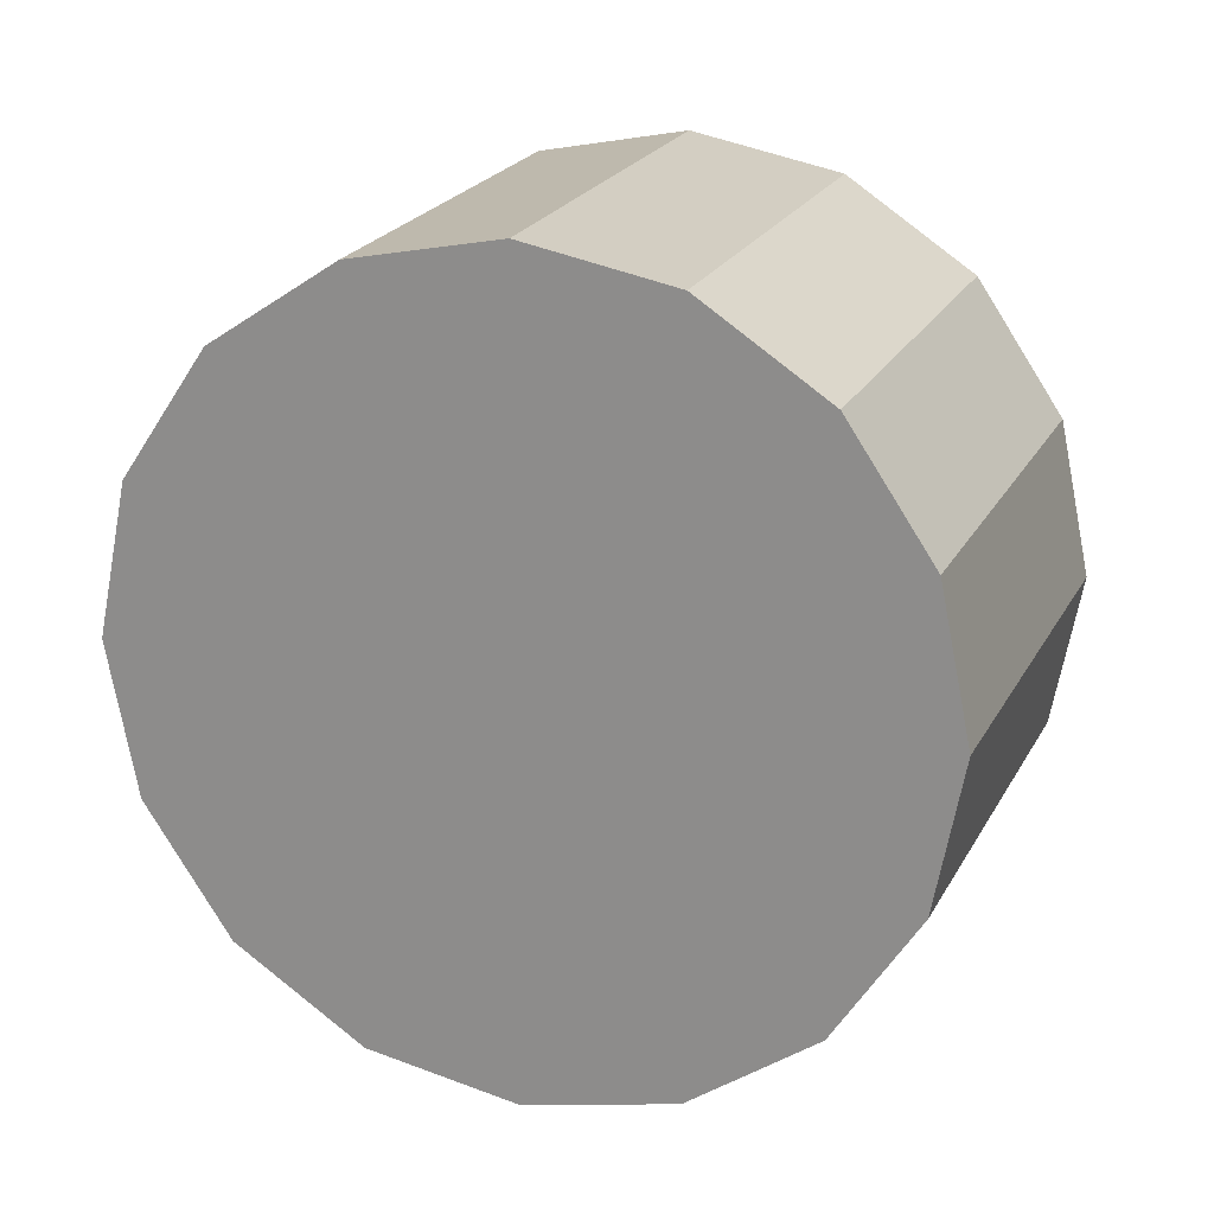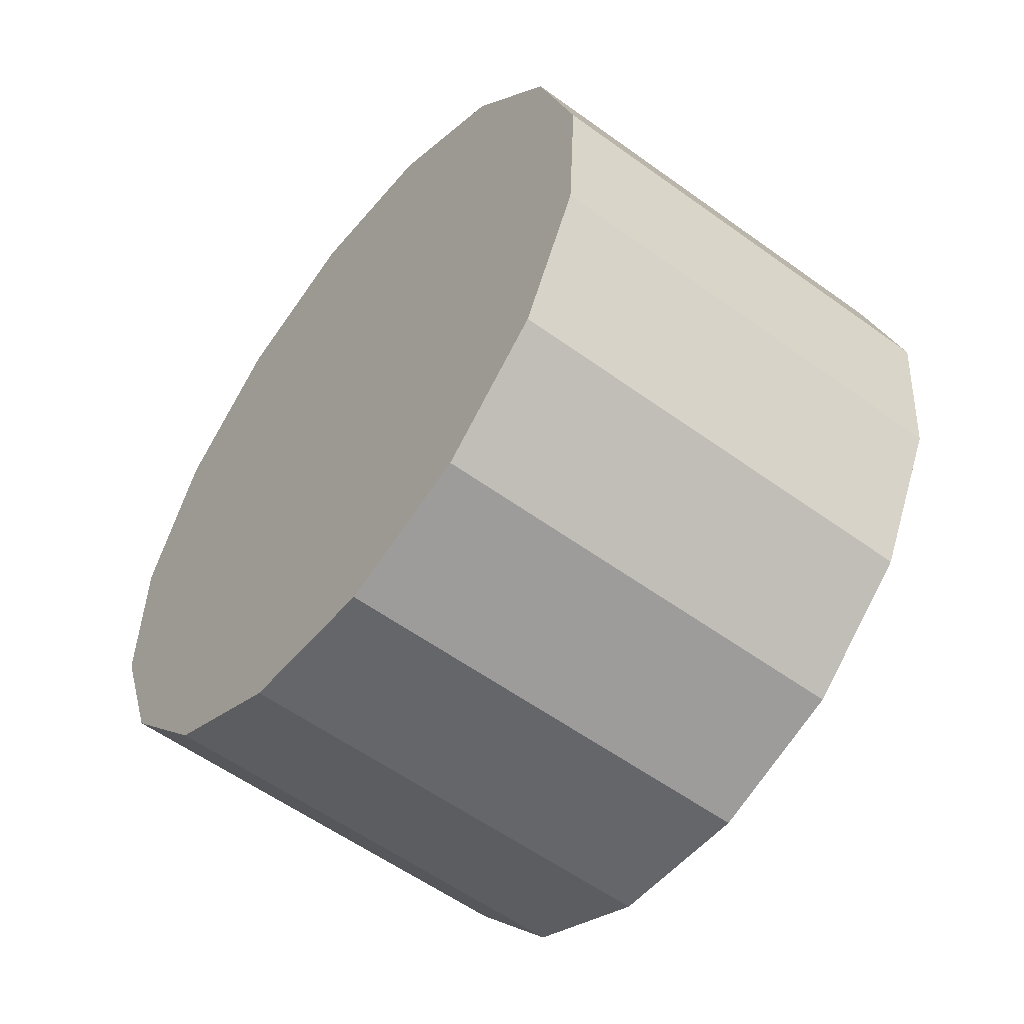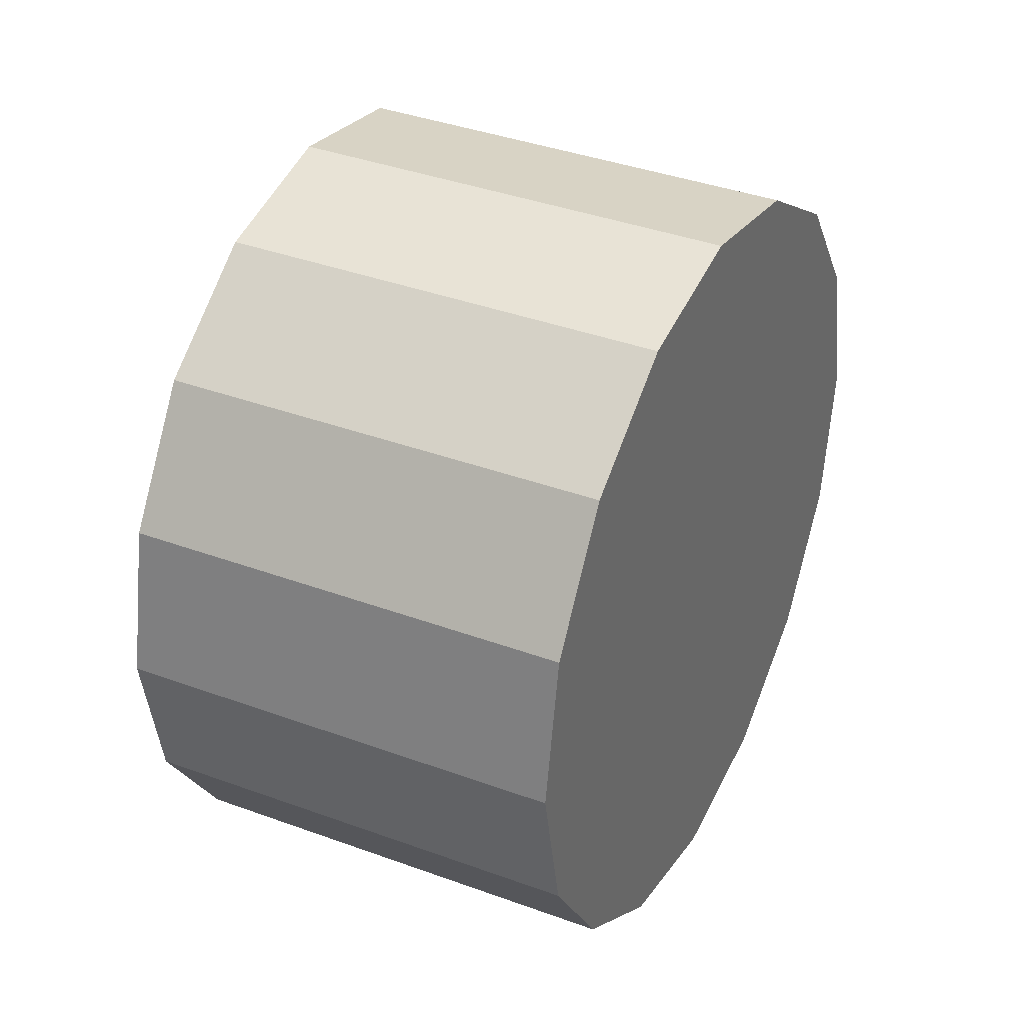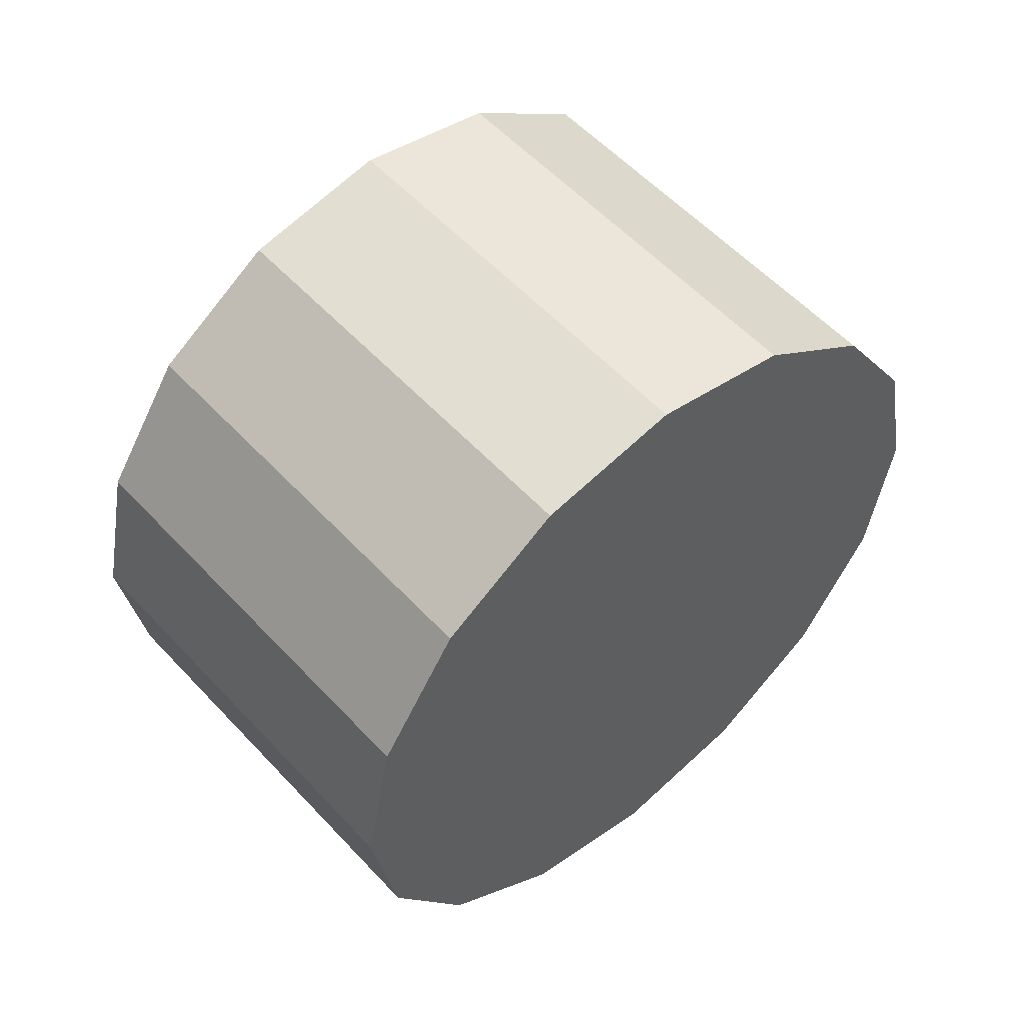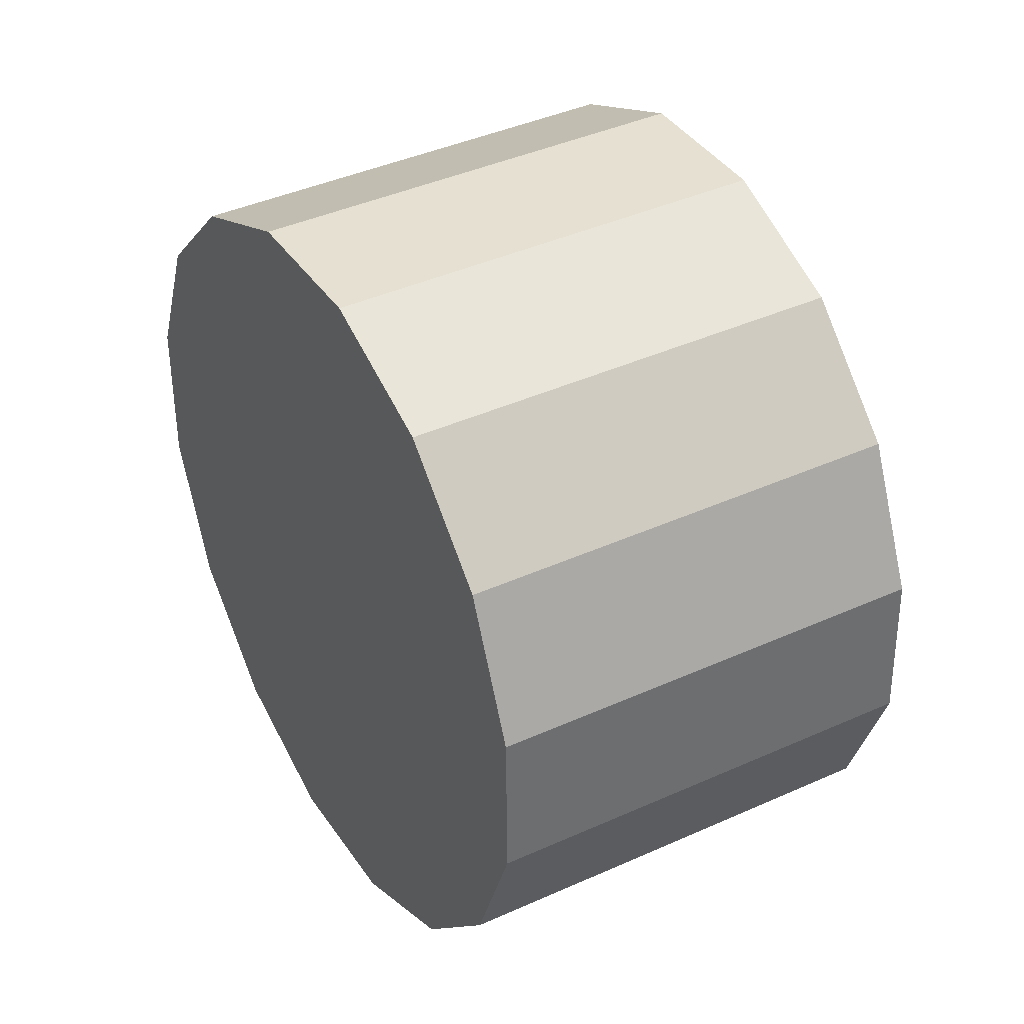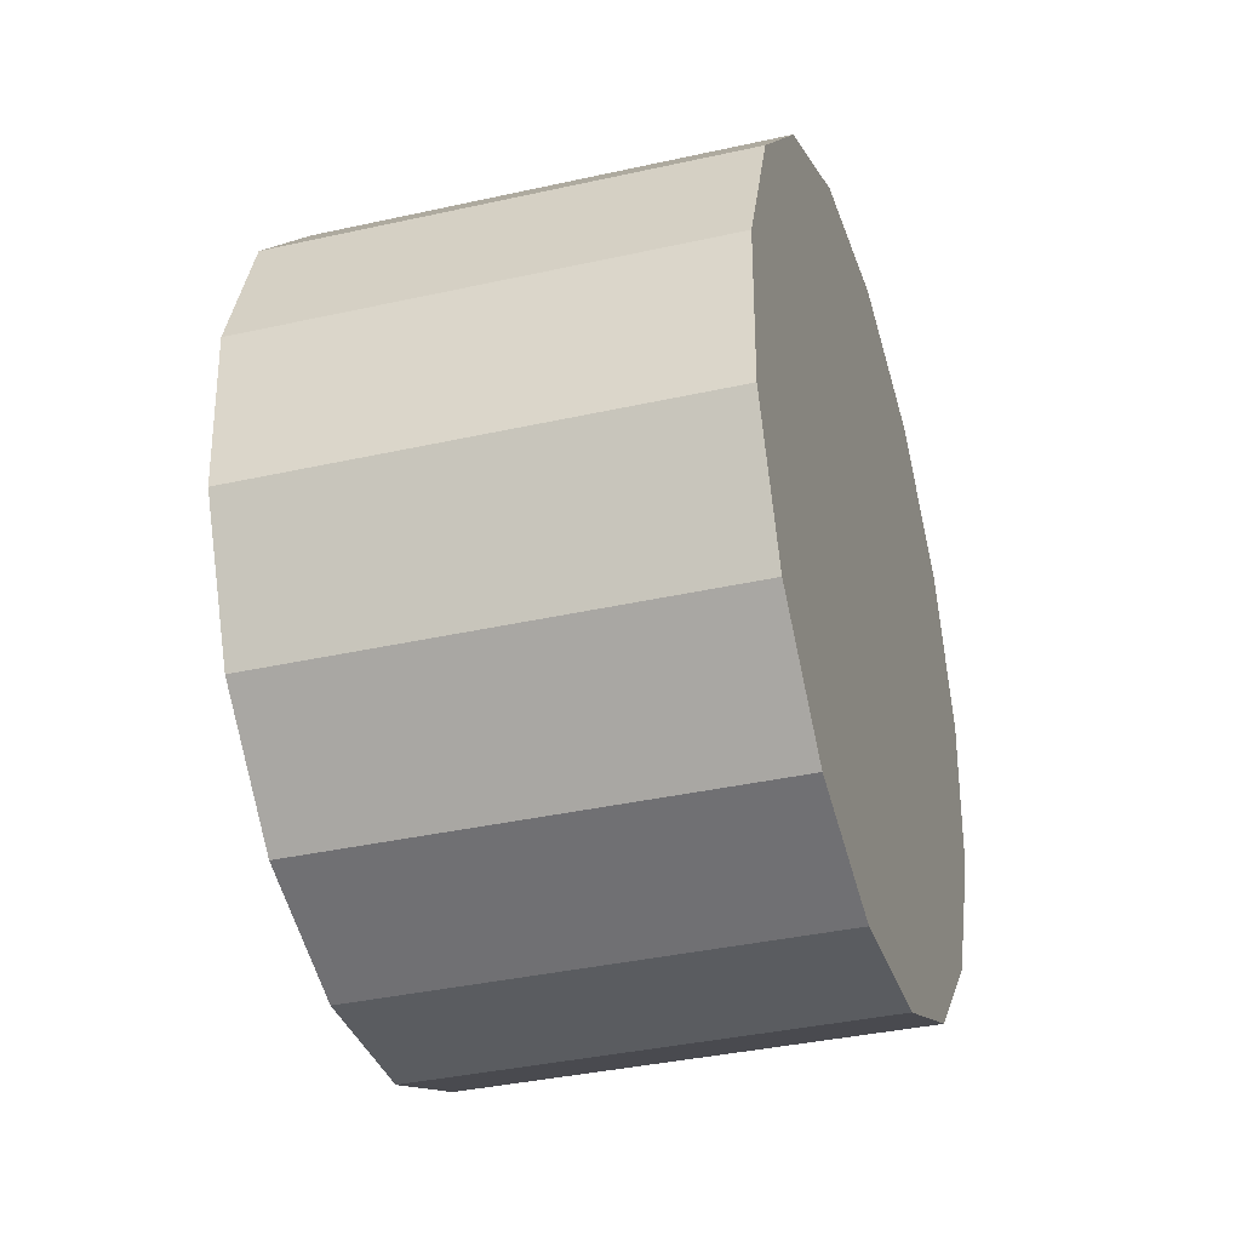
<metadata>
{"format":"obj","ext":"obj","renderer":"f3d","projection":"perspective","resolution":1024,"background":"white","views":[{"elev":29.5,"azim":-39.0,"up":"+Z"},{"elev":-68.7,"azim":173.7,"up":"+Z"},{"elev":16.3,"azim":55.3,"up":"+Z"},{"elev":11.7,"azim":-129.9,"up":"+Y"},{"elev":21.6,"azim":-177.8,"up":"+Z"},{"elev":-65.8,"azim":45.4,"up":"+Z"}]}
</metadata>
<code>
o Cylinder.200_Cylinder.1629
v -0.176 1.15 2.88
v -1.875 0.1386 3.18
v 0.1821 0.5977 3.049
v -1.517 -0.4132 3.349
v 0.5139 0.01249 2.956
v -1.186 -0.9985 3.256
v 0.7689 -0.5171 2.616
v -0.9305 -1.528 2.916
v 0.9082 -0.9103 2.08
v -0.7912 -1.921 2.38
v 0.9107 -1.107 1.43
v -0.7887 -2.118 1.73
v 0.776 -1.078 0.7653
v -0.9234 -2.089 1.065
v 0.5246 -0.8274 0.1864
v -1.175 -1.838 0.4864
v 0.1948 -0.393 -0.2182
v -1.505 -1.404 0.08181
v -0.1633 0.1588 -0.3869
v -1.863 -0.8522 -0.08692
v -0.495 0.744 -0.2941
v -2.194 -0.2669 0.005891
v -0.75 1.274 0.04615
v -2.449 0.2626 0.3461
v -0.8894 1.667 0.582
v -2.589 0.6559 0.882
v -0.8919 1.864 1.232
v -2.591 0.8529 1.532
v -0.7572 1.835 1.897
v -2.457 0.8238 2.197
v -0.5058 1.584 2.476
v -2.205 0.573 2.776
f 2 3 1
f 4 5 3
f 6 7 5
f 8 9 7
f 10 11 9
f 12 13 11
f 14 15 13
f 16 17 15
f 18 19 17
f 20 21 19
f 22 23 21
f 24 25 23
f 26 27 25
f 28 29 27
f 22 14 6
f 30 31 29
f 32 1 31
f 7 15 23
f 2 4 3
f 4 6 5
f 6 8 7
f 8 10 9
f 10 12 11
f 12 14 13
f 14 16 15
f 16 18 17
f 18 20 19
f 20 22 21
f 22 24 23
f 24 26 25
f 26 28 27
f 28 30 29
f 6 4 2
f 2 32 30
f 30 28 26
f 26 24 22
f 22 20 18
f 18 16 14
f 14 12 10
f 10 8 6
f 6 2 30
f 30 26 6
f 26 22 6
f 22 18 14
f 14 10 6
f 30 32 31
f 32 2 1
f 31 1 7
f 1 3 7
f 3 5 7
f 7 9 11
f 11 13 15
f 15 17 19
f 19 21 23
f 23 25 27
f 27 29 31
f 7 11 15
f 15 19 23
f 23 27 31
f 31 7 23

</code>
